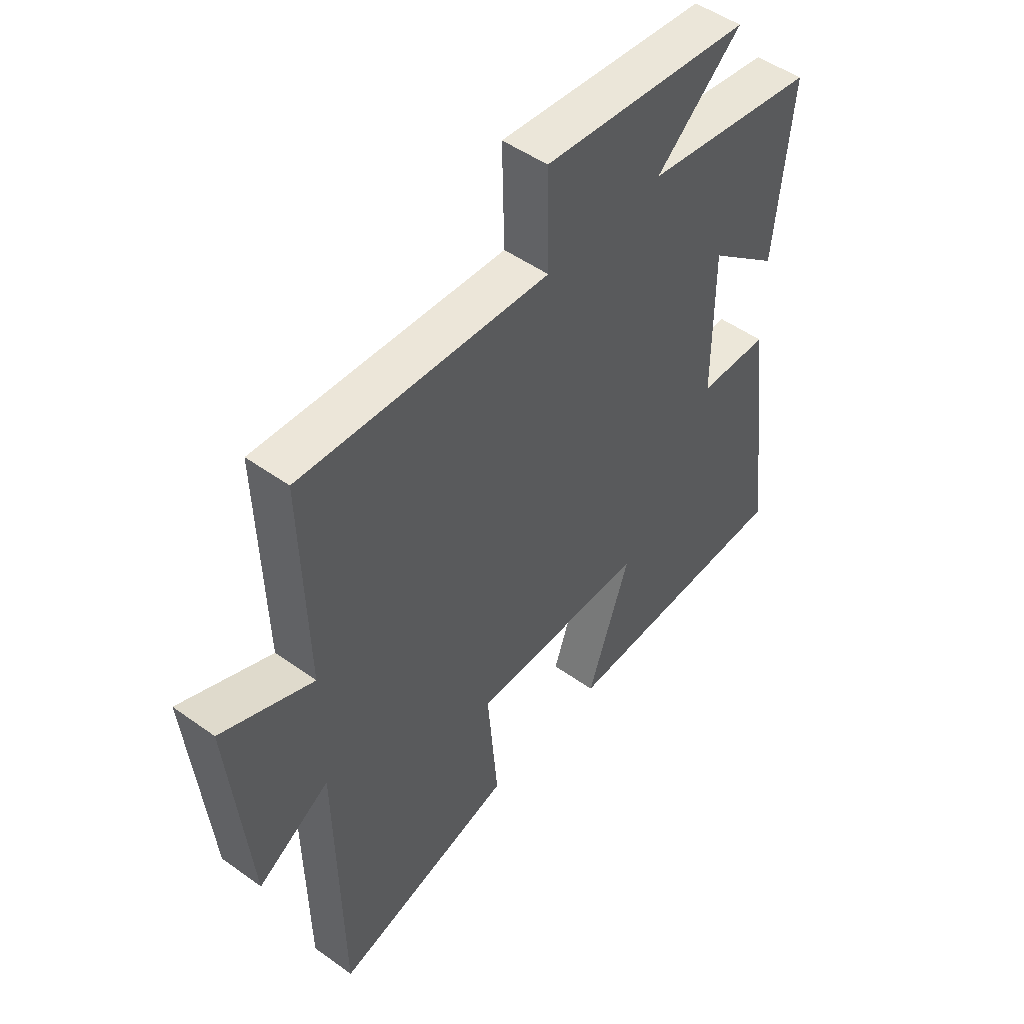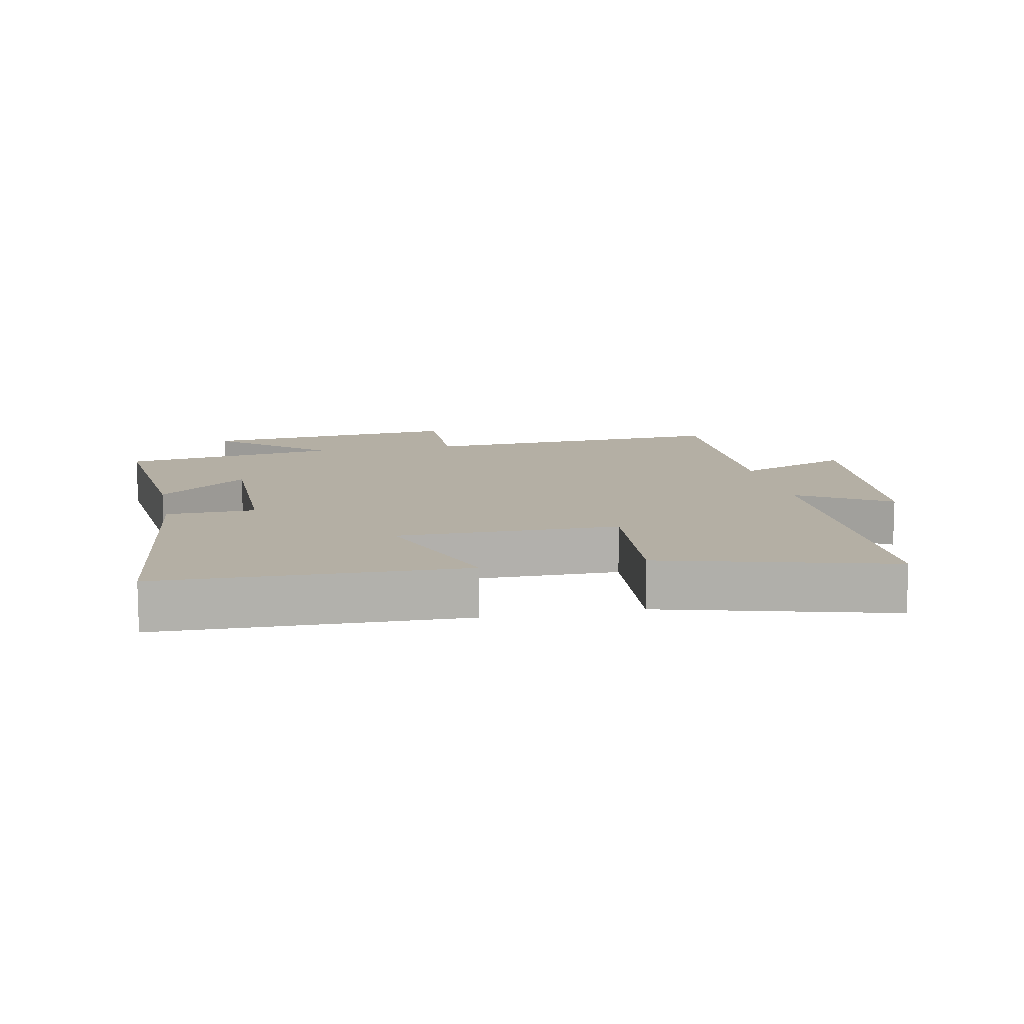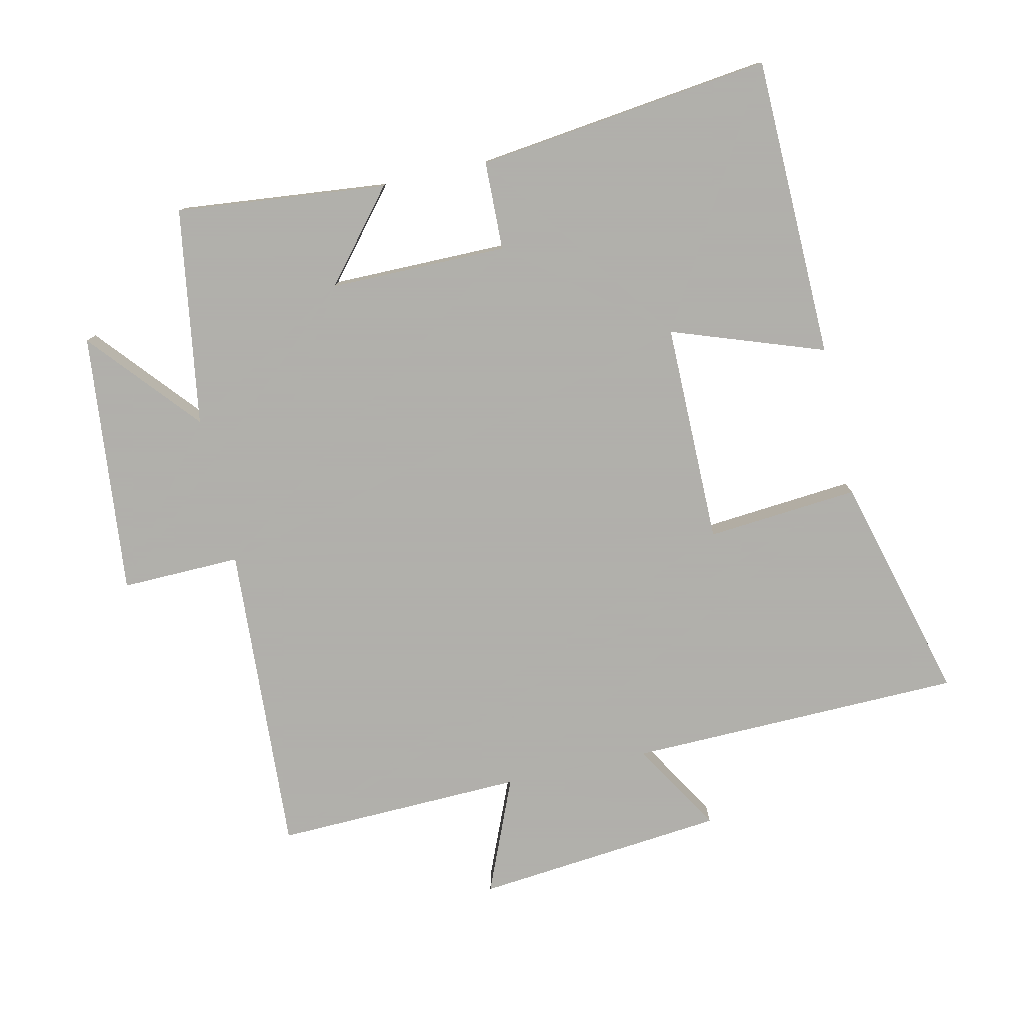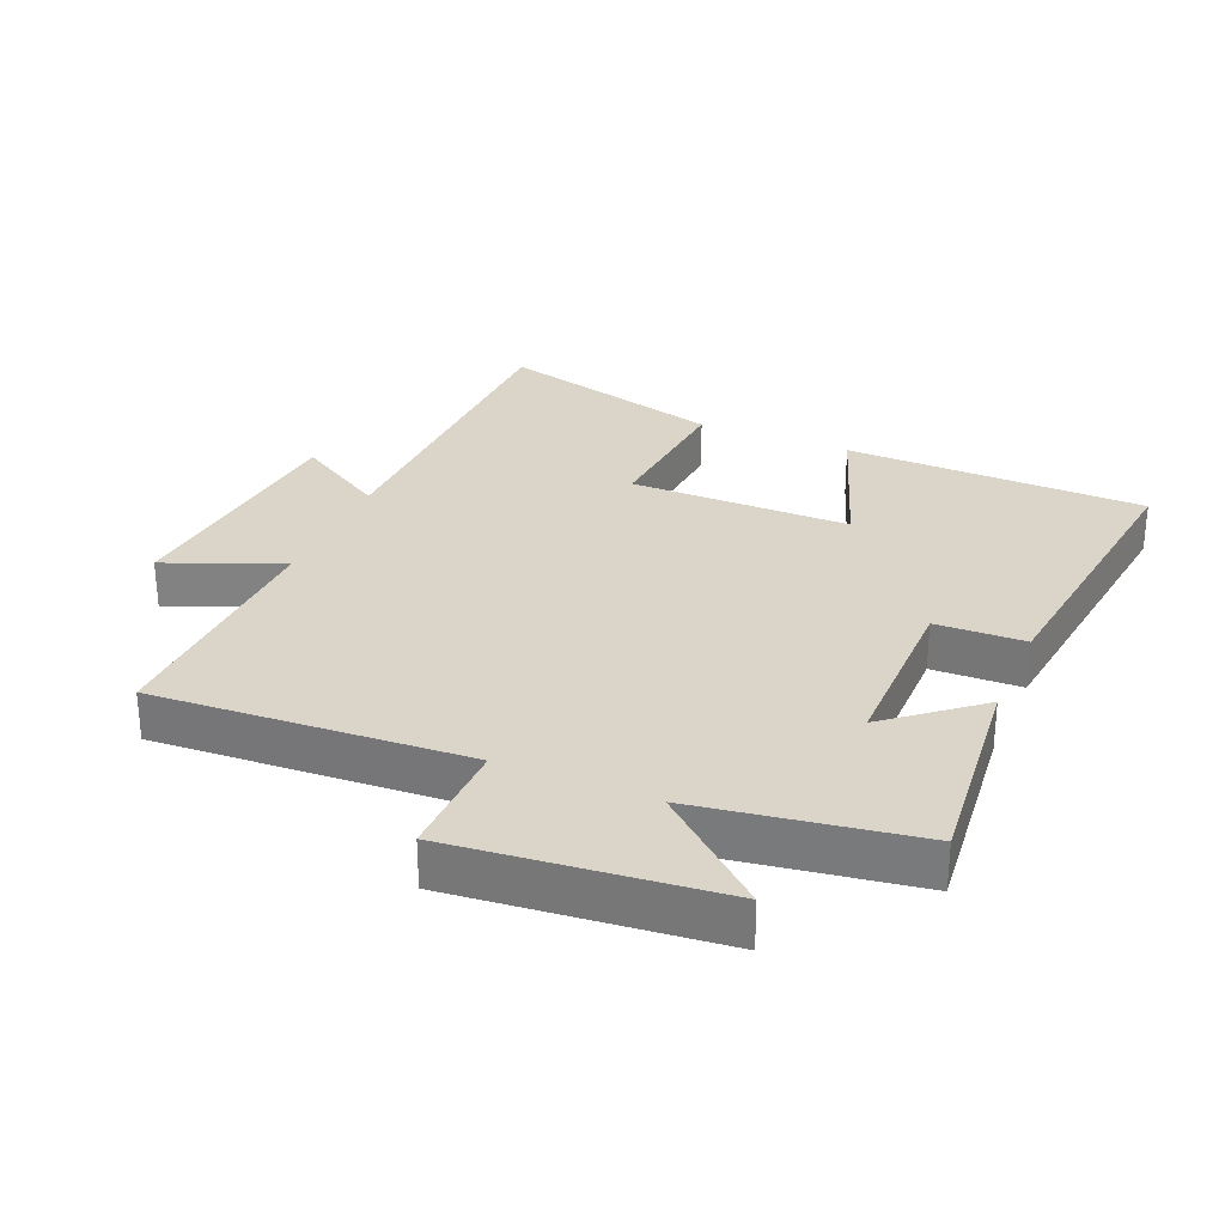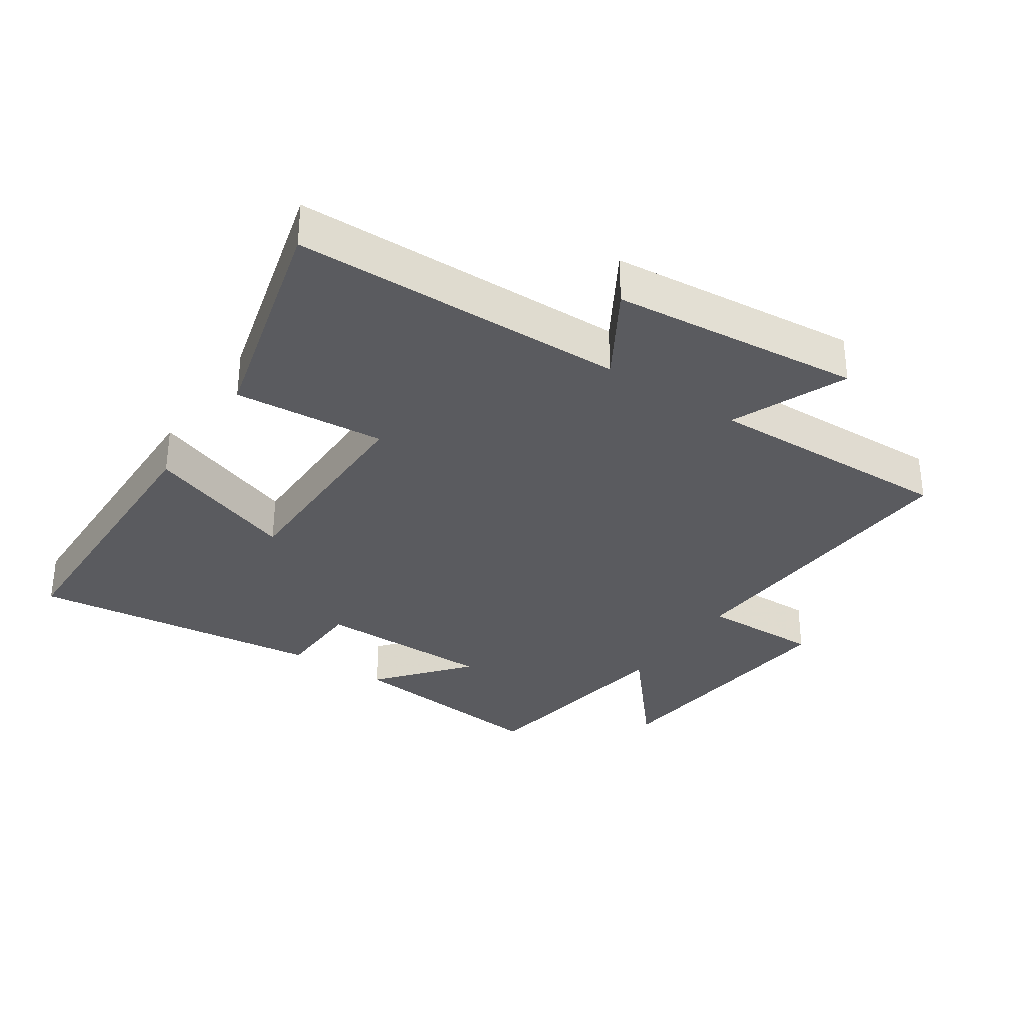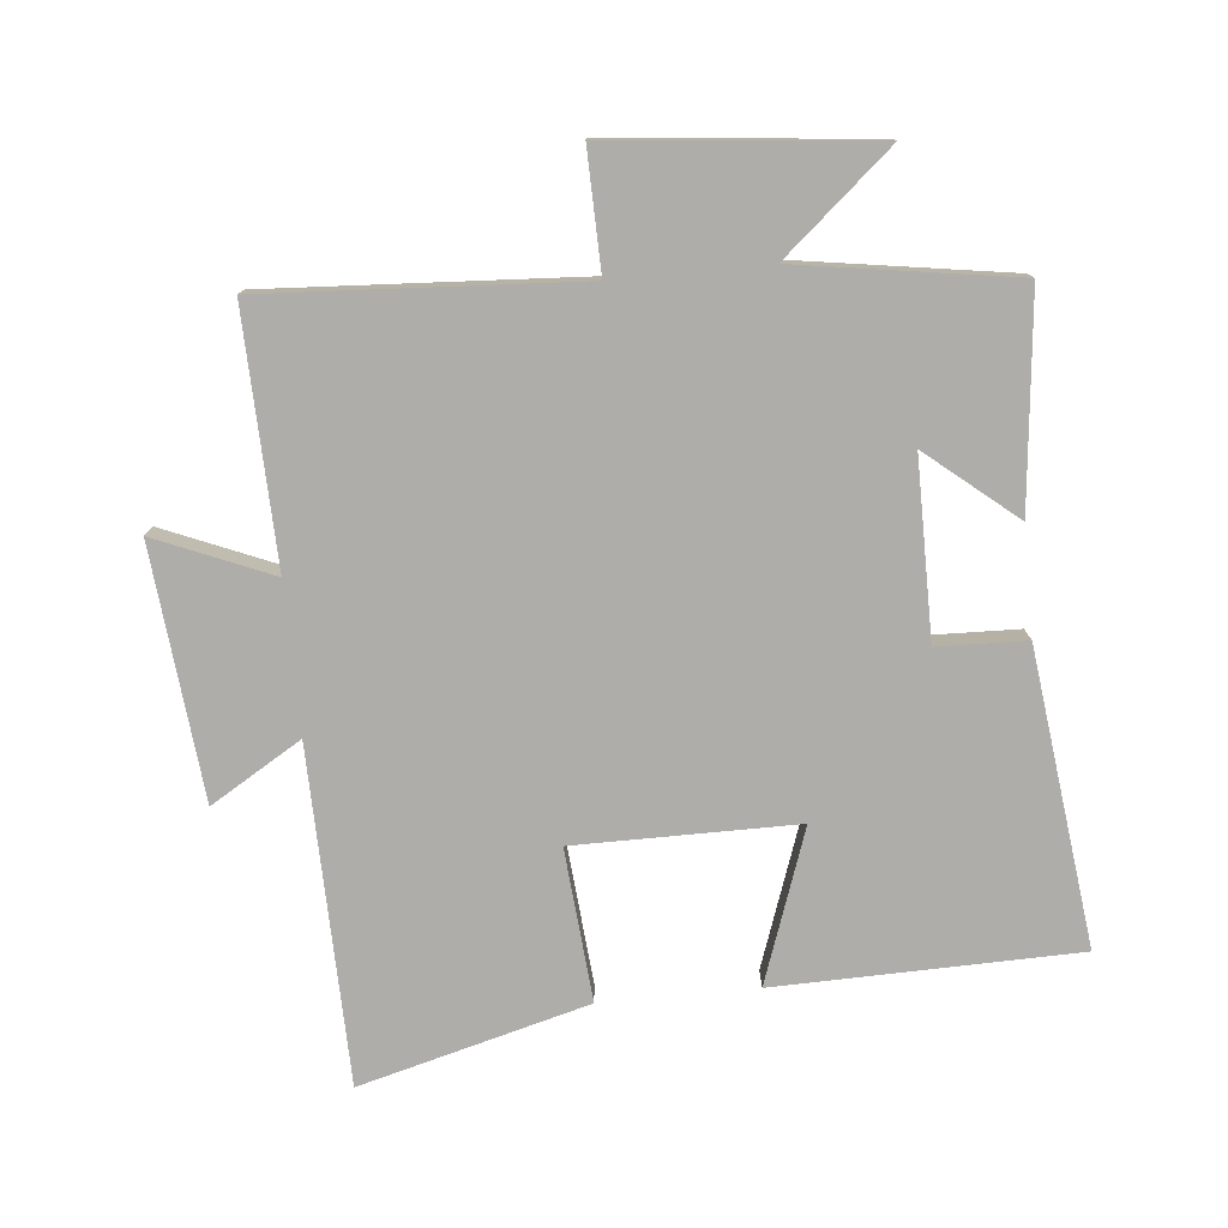
<metadata>
{"format":"obj","ext":"obj","renderer":"f3d","projection":"perspective","resolution":1024,"background":"white","views":[{"elev":49.4,"azim":-51.5,"up":"+Z"},{"elev":11.3,"azim":168.6,"up":"+Y"},{"elev":-78.4,"azim":102.6,"up":"+Y"},{"elev":29.2,"azim":22.9,"up":"+Y"},{"elev":-33.0,"azim":-124.1,"up":"+Y"},{"elev":-77.3,"azim":5.5,"up":"+Y"}]}
</metadata>
<code>
v -0.511 0.07 0.528
v -0.032 0.07 0.5
v -0.036 0.07 0.683
v 0.366 0.07 0.643
v 0.2 0.07 0.5
v 0.533 0.07 0.449
v 0.5 0.07 0.126
v 0.364 0.07 0.238
v 0.364 0.07 -0.034
v 0.5 0.07 -0.038
v 0.556 0.07 -0.49
v 0.095 0.07 -0.5
v 0.177 0.07 -0.267
v -0.161 0.07 -0.267
v -0.141 0.07 -0.5
v -0.49 0.07 -0.593
v -0.5 0.07 -0.08
v -0.639 0.07 -0.164
v -0.677 0.07 0.22
v -0.5 0.07 0.146
v -0.511 0 0.528
v -0.032 0 0.5
v -0.036 0 0.683
v 0.366 0 0.643
v 0.2 0 0.5
v 0.533 0 0.449
v 0.5 0 0.126
v 0.364 0 0.238
v 0.364 0 -0.034
v 0.5 0 -0.038
v 0.556 0 -0.49
v 0.095 0 -0.5
v 0.177 0 -0.267
v -0.161 0 -0.267
v -0.141 0 -0.5
v -0.49 0 -0.593
v -0.5 0 -0.08
v -0.639 0 -0.164
v -0.677 0 0.22
v -0.5 0 0.146
f 17 18 19 20
f 15 16 17 20
f 14 15 20 1
f 13 14 1 2
f 10 11 12 13
f 9 10 13
f 8 9 13 2
f 5 6 7 8
f 5 8 2 3
f 3 4 5
f 40 39 38 37
f 40 37 36 35
f 21 40 35 34
f 22 21 34 33
f 33 32 31 30
f 33 30 29
f 22 33 29 28
f 28 27 26 25
f 23 22 28 25
f 25 24 23
f 1 21 22 2
f 2 22 23 3
f 3 23 24 4
f 4 24 25 5
f 5 25 26 6
f 6 26 27 7
f 7 27 28 8
f 8 28 29 9
f 9 29 30 10
f 10 30 31 11
f 11 31 32 12
f 12 32 33 13
f 13 33 34 14
f 14 34 35 15
f 15 35 36 16
f 16 36 37 17
f 17 37 38 18
f 18 38 39 19
f 19 39 40 20
f 20 40 21 1

</code>
